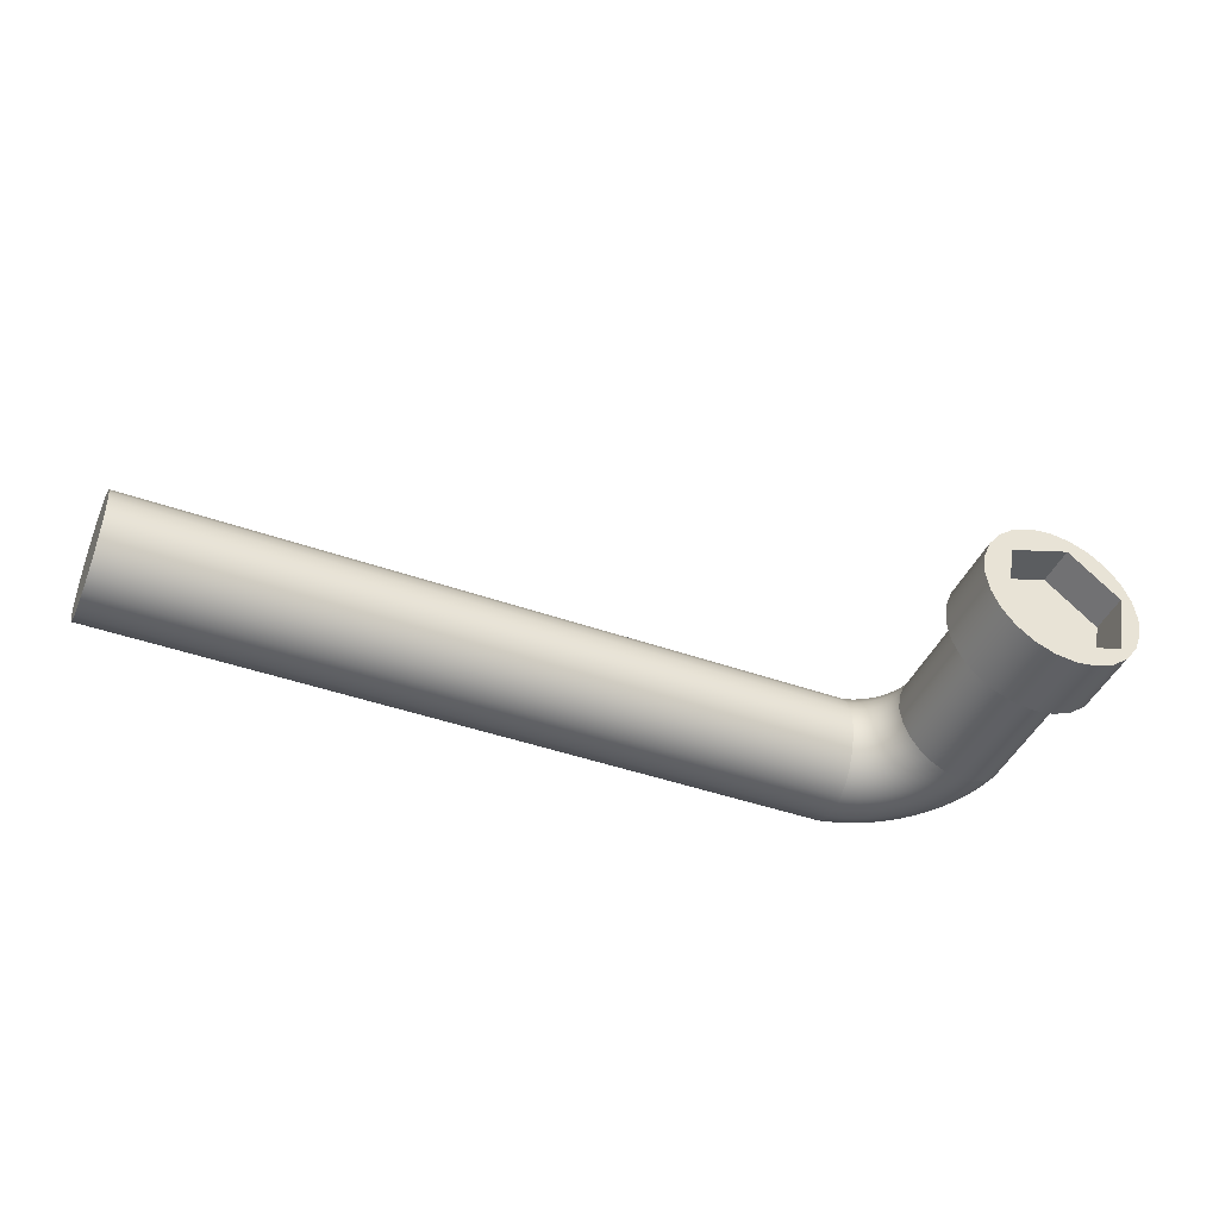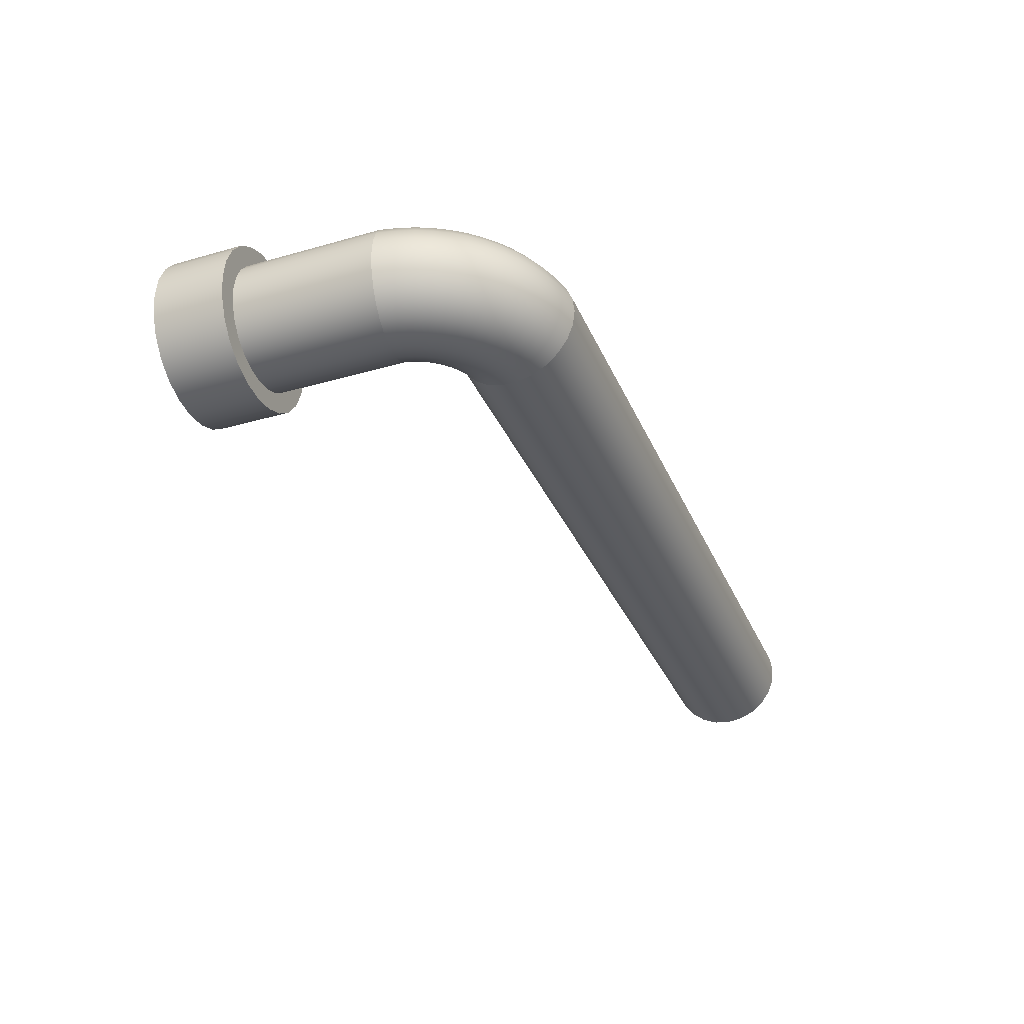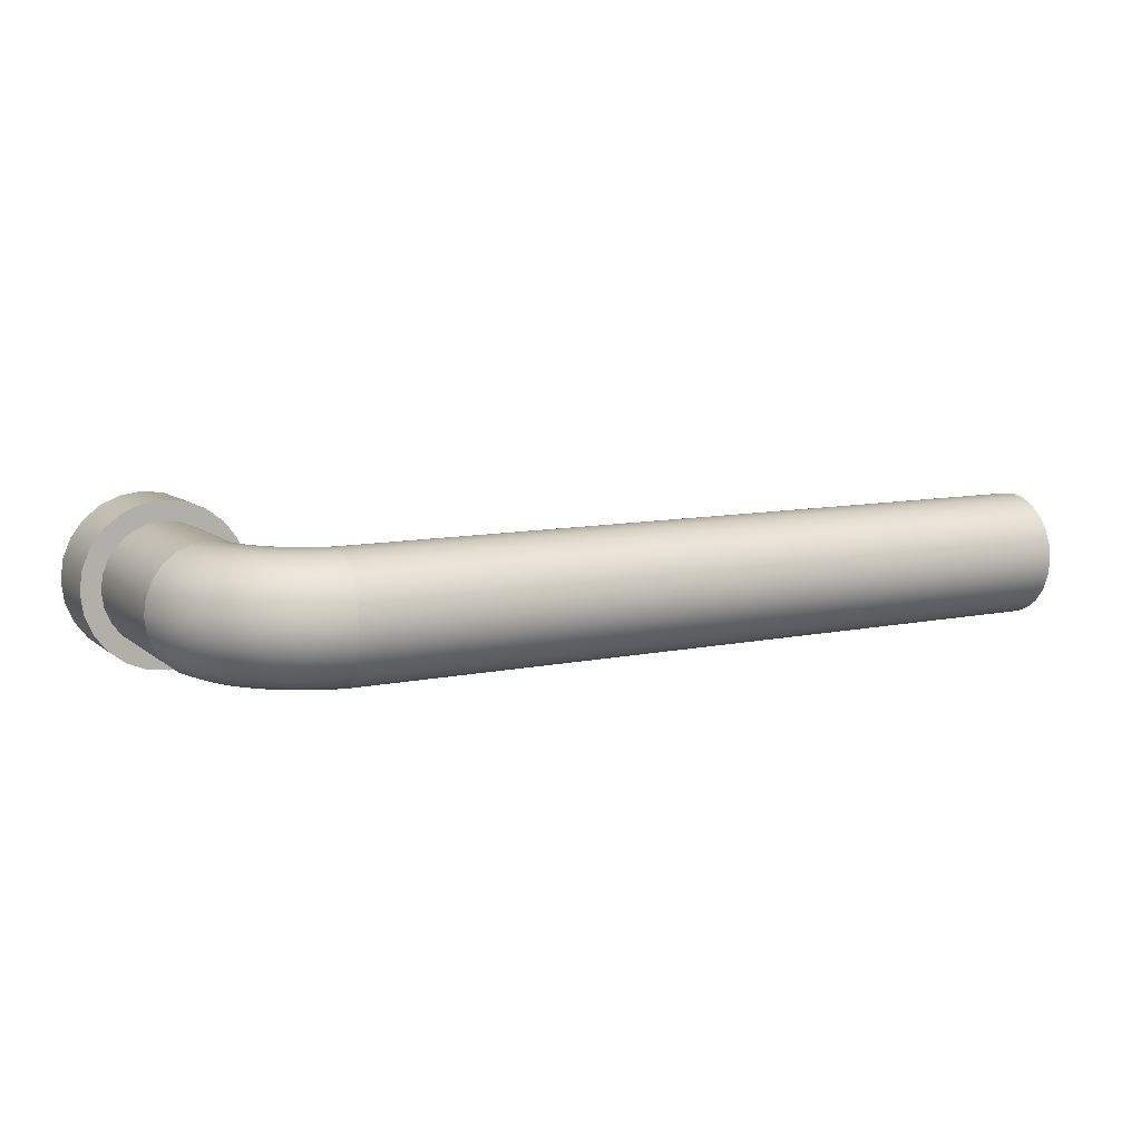
<metadata>
{"format":"obj","ext":"obj","renderer":"f3d","projection":"perspective","resolution":1024,"background":"white","views":[{"elev":-43.4,"azim":157.2,"up":"+Z"},{"elev":-33.7,"azim":-68.8,"up":"+Z"},{"elev":9.8,"azim":-28.2,"up":"+Z"}]}
</metadata>
<code>
g Mesh1 Model
v -417.2 4830 -930.3
v -144.7 4830 -1139
v -144.7 1918 -1139
v -417.2 1887 -930.3
f 1 2 3 4
v -355.9 4830 -1505
f 1 5 2
v -626.3 4830 -657.8
f 6 5 1
v -715.9 4830 -1229
f 6 7 5
v -757.7 4830 -340.5
f 8 7 6
v -802.5 4830 -0
f 9 7 8
v -992.1 4830 -869
f 7 9 10
v -715.9 4830 1229
f 11 10 9
v -992.1 4830 869
f 12 10 11
v -1166 4830 -449.8
f 12 13 10
v -1166 4830 449.8
f 14 13 12
v -1225 4830 -0
f 13 14 15
v -1166 6349 449.8
v -1225 6349 -0
f 15 14 16 17
v -992.1 6349 869
f 14 12 18 16
v -715.9 6349 1229
f 12 11 19 18
v -355.9 4830 1505
v -355.9 6349 1505
f 11 20 21 19
v -626.3 4830 657.8
f 11 22 20
v -757.7 4830 340.5
f 11 23 22
f 11 9 23
v -802.5 1843 -0
v -757.7 1848 340.5
f 23 9 24 25
v -757.7 1848 -340.5
f 9 8 26 24
v -626.3 1863 -657.8
f 8 6 27 26
f 6 1 4 27
v -330.3 1509 -930.3
v -531.7 1452 -657.8
f 27 4 28 29
v -67.85 1584 -1139
f 4 3 30 28
v 172.6 1954 -1271
v 237.8 1670 -1271
f 3 31 32 30
v 172.6 4830 -1271
f 2 33 31 3
v 63.25 4830 -1679
f 2 34 33
f 2 5 34
v -355.9 6349 -1505
v 63.25 6349 -1679
f 34 5 35 36
v -715.9 6349 -1229
f 5 7 37 35
v -992.1 6349 -869
f 7 10 38 37
v -1166 6349 -449.8
f 10 13 39 38
f 13 15 17 39
f 16 39 17
f 39 16 18
f 39 18 38
v -901.9 6349 416.1
f 38 18 40
f 40 18 19
v 169.8 6349 1346
f 40 19 41
f 41 19 21
v 63.25 6349 1679
f 41 21 42
v 63.25 4830 1679
f 20 43 42 21
v -144.7 4830 1139
f 20 44 43
v -417.2 4830 930.3
f 20 45 44
f 20 22 45
v -626.3 1863 657.8
v -417.2 1887 930.3
f 45 22 46 47
f 22 23 25 46
v -658.3 1416 340.5
v -531.7 1452 657.8
f 46 25 48 49
v -701.5 1404 -0
f 25 24 50 48
v -658.3 1416 -340.5
f 24 26 51 50
f 26 27 29 51
v -419.4 1121 -657.8
v -541.8 1073 -340.5
f 51 29 52 53
v -224.8 1198 -930.3
f 29 28 54 52
v 28.82 1299 -1139
f 28 30 55 54
v 324.2 1416 -1271
f 30 32 56 55
v 565.7 1764 -1316
v 641.1 1541 -1316
f 32 57 58 56
v 513.1 1992 -1316
f 31 59 57 32
v 513.1 4830 -1316
f 33 60 59 31
v 513.1 4830 -1738
f 33 61 60
f 33 34 61
v 513.1 6349 -1738
f 61 34 36 62
v 708.1 6349 -1440
f 36 63 62
f 35 63 36
v -632.7 6349 -976.7
f 35 64 63
f 37 64 35
f 37 40 64
f 40 37 38
v -901.9 5479 416.1
v -632.7 5479 -976.7
f 64 40 65 66
v 169.8 5479 1346
f 40 41 67 65
v 1511 6349 882.3
v 1511 5479 882.3
f 41 68 69 67
v 513.1 6349 1738
f 41 70 68
f 41 42 70
v 513.1 4830 1738
f 43 71 70 42
v 172.6 4830 1271
f 43 72 71
f 43 44 72
v -144.7 1918 1139
v 172.6 1954 1271
f 72 44 73 74
f 44 45 47 73
v -330.3 1509 930.3
v -67.85 1584 1139
f 73 47 75 76
f 47 46 49 75
v -419.4 1121 657.8
v -224.8 1198 930.3
f 75 49 77 78
v -541.8 1073 340.5
f 49 48 79 77
v -583.5 1056 -0
f 48 50 80 79
f 50 51 53 80
v -391.3 742.5 -340.5
v -431.2 721.8 -0
f 80 53 81 82
v -274.5 803 -657.8
f 53 52 83 81
v -88.59 899.3 -930.3
f 52 54 84 83
v 153.6 1025 -1139
f 54 55 85 84
v 435.7 1171 -1271
f 55 56 86 85
v 738.5 1328 -1316
f 56 58 87 86
v 958.1 1667 -1271
v 1041 1485 -1271
f 58 88 89 87
v 893.7 1857 -1271
f 57 90 88 58
v 853.6 2031 -1271
f 59 91 90 57
v 853.6 4830 -1271
f 60 92 91 59
f 60 61 92
v 962.9 4830 -1679
f 92 61 93
v 962.9 6349 -1679
f 93 61 62 94
f 62 63 94
v 1780 6349 -510.6
f 94 63 95
v 708.1 5479 -1440
v 1780 5479 -510.6
f 95 63 96 97
f 63 64 66 96
f 65 67 69 97 96 66
f 68 95 97 69
v 1742 6349 1229
f 68 98 95
v 1382 6349 1505
f 68 99 98
v 962.9 6349 1679
f 68 100 99
f 68 70 100
v 962.9 4830 1679
f 71 101 100 70
v 513.1 4830 1316
f 71 102 101
f 71 72 102
v 513.1 1992 1316
f 102 72 74 103
v 237.8 1670 1271
v 565.7 1764 1316
f 103 74 104 105
f 74 73 76 104
v 28.82 1299 1139
v 324.2 1416 1271
f 104 76 106 107
f 76 75 78 106
v -88.59 899.3 930.3
v 153.6 1025 1139
f 106 78 108 109
v -274.5 803 657.8
f 78 77 110 108
v -391.3 742.5 340.5
f 77 79 111 110
f 79 80 82 111
v -246 404.7 -0
v -208.5 429.2 340.5
f 111 82 112 113
v -208.5 429.2 -340.5
f 82 81 114 112
v -98.29 501.2 -657.8
f 81 83 115 114
v 76.97 615.7 -930.3
f 83 84 116 115
v 305.4 764.9 -1139
f 84 85 117 116
v 571.3 938.7 -1271
f 85 86 118 117
v 856.8 1125 -1316
f 86 87 119 118
v 1142 1312 -1271
f 87 89 120 119
v 1323 1631 -1139
v 1408 1485 -1139
f 89 121 122 120
v 1253 1784 -1139
f 88 123 121 89
v 1199 1944 -1139
f 90 124 123 88
v 1171 2067 -1139
f 91 125 124 90
v 1171 4830 -1139
f 92 126 125 91
f 92 93 126
v 1382 4830 -1505
f 126 93 127
v 1382 6349 -1505
f 127 93 94 128
f 94 95 128
v 1742 6349 -1229
f 128 95 129
v 2018 6349 -869
f 129 95 130
v 2018 6349 869
f 95 131 130
f 95 98 131
v 1742 4830 1229
v 2018 4830 869
f 132 133 131 98
v 1784 4830 340.5
f 132 134 133
v 1652 4830 657.8
f 132 135 134
v 1443 4830 930.3
f 132 136 135
v 1382 4830 1505
f 137 136 132
v 1171 4830 1139
f 137 138 136
f 101 138 137
v 853.6 4830 1271
f 101 139 138
f 101 102 139
v 853.6 2031 1271
f 139 102 103 140
v 893.7 1857 1271
f 140 103 105 141
v 641.1 1541 1316
v 958.1 1667 1271
f 141 105 142 143
f 105 104 107 142
v 435.7 1171 1271
v 738.5 1328 1316
f 142 107 144 145
f 107 106 109 144
v 305.4 764.9 1139
v 571.3 938.7 1271
f 144 109 146 147
v 76.97 615.7 930.3
f 109 108 148 146
v -98.29 501.2 657.8
f 108 110 149 148
f 110 111 113 149
v 4.95 135.9 340.5
v 107.3 218.6 657.8
f 149 113 150 151
v -29.97 107.7 -0
f 113 112 152 150
v 4.95 135.9 -340.5
f 112 114 153 152
v 107.3 218.6 -657.8
f 114 115 154 153
v 270.2 350.2 -930.3
f 115 116 155 154
v 482.4 521.6 -1139
f 116 117 156 155
v 729.6 721.2 -1271
f 117 118 157 156
v 994.8 935.4 -1316
f 118 119 158 157
v 1260 1150 -1271
f 119 120 159 158
v 1507 1349 -1139
f 120 122 160 159
v 1637 1635 -930.3
v 1719 1521 -930.3
f 122 161 162 160
v 1566 1756 -930.3
f 121 163 161 122
v 1507 1885 -930.3
f 123 164 163 121
v 1462 2018 -930.3
f 124 165 164 123
v 1443 2098 -930.3
f 125 166 165 124
v 1443 4830 -930.3
f 126 167 166 125
f 126 127 167
v 1742 4830 -1229
f 167 127 168
f 168 127 128 129
v 2018 4830 -869
f 169 168 129 130
v 1784 4830 -340.5
f 170 168 169
v 1652 4830 -657.8
f 171 168 170
f 167 168 171
v 1652 2122 -657.8
f 167 171 172 166
v 1784 2137 -340.5
f 171 170 173 172
v 1829 4830 1.611e-13
v 1829 2142 1.611e-13
f 170 174 175 173
f 170 169 174
f 133 174 169
f 133 134 174
v 1784 2137 340.5
f 174 134 176 175
v 1652 2122 657.8
f 134 135 177 176
v 1443 2098 930.3
f 135 136 178 177
v 1171 2067 1139
f 136 138 179 178
f 138 139 140 179
v 1199 1944 1139
f 179 140 141 180
v 1253 1784 1139
f 180 141 143 181
v 1041 1485 1271
v 1323 1631 1139
f 181 143 182 183
f 143 142 145 182
v 856.8 1125 1316
v 1142 1312 1271
f 182 145 184 185
f 145 144 147 184
v 729.6 721.2 1271
v 994.8 935.4 1316
f 184 147 186 187
v 482.4 521.6 1139
f 147 146 188 186
v 270.2 350.2 930.3
f 146 148 189 188
f 148 149 151 189
v 340.3 -41.86 657.8
v 489.1 105.4 930.3
f 189 151 190 191
v 246.8 -134.4 340.5
f 151 150 192 190
v 214.8 -166 -0
f 150 152 193 192
v 246.8 -134.4 -340.5
f 152 153 194 193
v 340.3 -41.86 -657.8
f 153 154 195 194
v 489.1 105.4 -930.3
f 154 155 196 195
v 683.1 297.3 -1139
f 155 156 197 196
v 908.9 520.7 -1271
f 156 157 198 197
v 1151 760.5 -1316
f 157 158 199 198
v 1394 1000 -1271
f 158 159 200 199
v 1620 1224 -1139
f 159 160 201 200
v 1813 1416 -930.3
f 160 162 202 201
v 1882 1652 -657.8
v 1962 1563 -657.8
f 162 203 204 202
v 1812 1749 -657.8
f 161 205 203 162
v 1751 1853 -657.8
f 163 206 205 161
v 1702 1962 -657.8
f 164 207 206 163
v 1663 2075 -657.8
f 165 208 207 164
f 166 172 208 165
v 1790 2111 -340.5
f 172 173 209 208
v 1833 2123 1.611e-13
f 173 175 210 209
v 1790 2111 340.5
f 175 176 211 210
v 1663 2075 657.8
f 176 177 212 211
v 1462 2018 930.3
f 177 178 213 212
f 178 179 180 213
v 1507 1885 930.3
f 213 180 181 214
v 1566 1756 930.3
f 214 181 183 215
v 1408 1485 1139
v 1637 1635 930.3
f 215 183 216 217
f 183 182 185 216
v 1260 1150 1271
v 1507 1349 1139
f 216 185 218 219
f 185 184 187 218
v 1151 760.5 1316
v 1394 1000 1271
f 218 187 220 221
v 908.9 520.7 1271
f 187 186 222 220
v 683.1 297.3 1139
f 186 188 223 222
f 188 189 191 223
v 731.5 -116.2 930.3
v 905.2 94.24 1139
f 223 191 224 225
v 598.3 -277.6 657.8
f 191 190 226 224
v 514.5 -379.1 340.5
f 190 192 227 226
v 485.9 -413.7 -0
f 192 193 228 227
v 514.5 -379.1 -340.5
f 193 194 229 228
v 598.3 -277.6 -657.8
f 194 195 230 229
v 731.5 -116.2 -930.3
f 195 196 231 230
v 905.2 94.24 -1139
f 196 197 232 231
v 1107 339.3 -1271
f 197 198 233 232
v 1325 602.2 -1316
f 198 199 234 233
v 1542 865.1 -1271
f 199 200 235 234
v 1744 1110 -1139
f 200 201 236 235
v 1917 1321 -930.3
f 201 202 237 236
v 2051 1482 -657.8
f 202 204 238 237
v 2056 1655 -340.5
v 2135 1583 -340.5
f 204 239 240 238
v 1985 1735 -340.5
f 203 241 239 204
v 1922 1821 -340.5
f 205 242 241 203
v 1868 1913 -340.5
f 206 243 242 205
v 1824 2010 -340.5
f 207 244 243 206
f 208 209 244 207
v 1866 2027 1.611e-13
f 209 210 245 244
v 1824 2010 340.5
f 210 211 246 245
v 1702 1962 657.8
f 211 212 247 246
f 212 213 214 247
v 1751 1853 657.8
f 247 214 215 248
v 1812 1749 657.8
f 248 215 217 249
v 1719 1521 930.3
v 1882 1652 657.8
f 249 217 250 251
f 217 216 219 250
v 1620 1224 1139
v 1813 1416 930.3
f 250 219 252 253
f 219 218 221 252
v 1542 865.1 1271
v 1744 1110 1139
f 252 221 254 255
v 1325 602.2 1316
f 221 220 256 254
v 1107 339.3 1271
f 220 222 257 256
f 222 223 225 257
v 1147 -85.42 1139
v 1323 178.7 1271
f 257 225 258 259
v 995 -312.2 930.3
f 225 224 260 258
v 878.6 -486.2 657.8
f 224 226 261 260
v 805.5 -595.6 340.5
f 226 227 262 261
v 780.5 -632.9 -0
f 227 228 263 262
v 805.5 -595.6 -340.5
f 228 229 264 263
v 878.6 -486.2 -657.8
f 229 230 265 264
v 995 -312.2 -930.3
f 230 231 266 265
v 1147 -85.42 -1139
f 231 232 267 266
v 1323 178.7 -1271
f 232 233 268 267
v 1513 462.1 -1316
f 233 234 269 268
v 1702 745.5 -1271
f 234 235 270 269
v 1879 1010 -1139
f 235 236 271 270
v 2031 1236 -930.3
f 236 237 272 271
v 2147 1410 -657.8
f 237 238 273 272
v 2220 1520 -340.5
f 238 240 274 273
v 2163 1618 1.611e-13
v 2245 1557 1.611e-13
f 240 275 276 274
v 2088 1687 1.611e-13
f 239 277 275 240
v 2020 1763 1.611e-13
f 241 278 277 239
v 1960 1846 1.611e-13
f 242 279 278 241
v 1908 1934 1.611e-13
f 243 280 279 242
f 244 245 280 243
v 1868 1913 340.5
f 245 246 281 280
f 246 247 248 281
v 1922 1821 340.5
f 281 248 249 282
v 1985 1735 340.5
f 282 249 251 283
v 1962 1563 657.8
v 2056 1655 340.5
f 283 251 284 285
f 251 250 253 284
v 1917 1321 930.3
v 2051 1482 657.8
f 284 253 286 287
f 253 252 255 286
v 1879 1010 1139
v 2031 1236 930.3
f 286 255 288 289
v 1702 745.5 1271
f 255 254 290 288
v 1513 462.1 1316
f 254 256 291 290
f 256 257 259 291
v 1554 40.61 1271
v 1714 341.6 1316
f 291 259 292 293
v 1405 -239.9 1139
f 259 258 294 292
v 1277 -480.8 930.3
f 258 260 295 294
v 1179 -665.6 657.8
f 260 261 296 295
v 1117 -781.8 340.5
f 261 262 297 296
v 1096 -821.5 -0
f 262 263 298 297
v 1117 -781.8 -340.5
f 263 264 299 298
v 1179 -665.6 -657.8
f 264 265 300 299
v 1277 -480.8 -930.3
f 265 266 301 300
v 1405 -239.9 -1139
f 266 267 302 301
v 1554 40.61 -1271
f 267 268 303 302
v 1714 341.6 -1316
f 268 269 304 303
v 1874 642.7 -1271
f 269 270 305 304
v 2023 923.2 -1139
f 270 271 306 305
v 2152 1164 -930.3
f 271 272 307 306
v 2250 1349 -657.8
f 272 273 308 307
v 2312 1465 -340.5
f 273 274 309 308
v 2333 1505 1.611e-13
f 274 276 310 309
v 2220 1520 340.5
v 2312 1465 340.5
f 276 311 312 310
v 2135 1583 340.5
f 275 313 311 276
f 277 285 313 275
f 278 283 285 277
f 279 282 283 278
f 280 281 282 279
f 285 284 287 313
v 2147 1410 657.8
f 313 287 314 311
f 287 286 289 314
v 2152 1164 930.3
v 2250 1349 657.8
f 314 289 315 316
v 2023 923.2 1139
f 289 288 317 315
v 1874 642.7 1271
f 288 290 318 317
f 290 291 293 318
v 1927 242 1316
v 2056 557.6 1271
f 318 293 319 320
v 1798 -73.57 1271
f 293 292 321 319
v 1677 -367.7 1139
f 292 294 322 321
v 1574 -620.2 930.3
f 294 295 323 322
v 1495 -814 657.8
f 295 296 324 323
v 1445 -935.8 340.5
f 296 297 325 324
v 1428 -977.3 -0
f 297 298 326 325
v 1445 -935.8 -340.5
f 298 299 327 326
v 1495 -814 -657.8
f 299 300 328 327
v 1574 -620.2 -930.3
f 300 301 329 328
v 1677 -367.7 -1139
f 301 302 330 329
v 1798 -73.57 -1271
f 302 303 331 330
v 1927 242 -1316
f 303 304 332 331
v 2056 557.6 -1271
f 304 305 333 332
v 2176 851.7 -1139
f 305 306 334 333
v 2279 1104 -930.3
f 306 307 335 334
v 2358 1298 -657.8
f 307 308 336 335
v 2408 1420 -340.5
f 308 309 337 336
v 2425 1461 1.611e-13
f 309 310 338 337
v 2408 1420 340.5
f 310 312 339 338
v 2358 1298 657.8
f 312 316 340 339
f 311 314 316 312
v 2279 1104 930.3
f 316 315 341 340
v 2176 851.7 1139
f 315 317 342 341
f 317 318 320 342
v 2245 491.2 1271
v 2335 795.9 1139
f 342 320 343 344
v 2148 164.3 1316
f 320 319 345 343
v 2051 -162.7 1271
f 319 321 346 345
v 1961 -467.4 1139
f 321 322 347 346
v 1884 -729 930.3
f 322 323 348 347
v 1825 -929.8 657.8
f 323 324 349 348
v 1787 -1056 340.5
f 324 325 350 349
v 1775 -1099 -0
f 325 326 351 350
v 1787 -1056 -340.5
f 326 327 352 351
v 1825 -929.8 -657.8
f 327 328 353 352
v 1884 -729 -930.3
f 328 329 354 353
v 1961 -467.4 -1139
f 329 330 355 354
v 2051 -162.7 -1271
f 330 331 356 355
v 2148 164.3 -1316
f 331 332 357 356
v 2245 491.2 -1271
f 332 333 358 357
v 2335 795.9 -1139
f 333 334 359 358
v 2412 1058 -930.3
f 334 335 360 359
v 2471 1258 -657.8
f 335 336 361 360
v 2509 1384 -340.5
f 336 337 362 361
v 2521 1428 1.611e-13
f 337 338 363 362
v 2509 1384 340.5
f 338 339 364 363
v 2471 1258 657.8
f 339 340 365 364
v 2412 1058 930.3
f 340 341 366 365
f 341 342 344 366
v 2454 767 1139
v 2487 1039 930.3
f 366 344 367 368
v 2417 449.7 1271
f 344 343 369 367
v 2376 109.2 1316
f 343 345 370 369
v 2336 -231.3 1271
f 345 346 371 370
v 2298 -548.7 1139
f 346 347 372 371
v 2265 -821.1 930.3
f 347 348 373 372
v 2240 -1030 657.8
f 348 349 374 373
v 2225 -1162 340.5
f 349 350 375 374
v 2220 -1206 -0
f 350 351 376 375
v 2225 -1162 -340.5
f 351 352 377 376
v 2240 -1030 -657.8
f 352 353 378 377
v 2265 -821.1 -930.3
f 353 354 379 378
v 2298 -548.7 -1139
f 354 355 380 379
v 2336 -231.3 -1271
f 355 356 381 380
v 2376 109.2 -1316
f 356 357 382 381
v 2417 449.7 -1271
f 357 358 383 382
v 2454 767 -1139
f 358 359 384 383
v 2487 1039 -930.3
f 359 360 385 384
v 2512 1249 -657.8
f 360 361 386 385
v 2528 1380 -340.5
f 361 362 387 386
v 2533 1425 1.611e-13
f 362 363 388 387
v 2528 1380 340.5
f 363 364 389 388
v 2512 1249 657.8
f 364 365 390 389
f 365 366 368 390
v 18237 1039 930.3
v 18237 1249 657.8
f 390 368 391 392
v 18237 767 1139
f 368 367 393 391
v 18237 449.7 1271
f 367 369 394 393
v 18237 109.2 1316
f 369 370 395 394
v 18237 -231.3 1271
f 370 371 396 395
v 18237 -548.7 1139
f 371 372 397 396
v 18237 -821.1 930.3
f 372 373 398 397
v 18237 -1030 657.8
f 373 374 399 398
v 18237 -1162 340.5
f 374 375 400 399
v 18237 -1206 -0
f 375 376 401 400
v 18237 -1162 -340.5
f 376 377 402 401
v 18237 -1030 -657.8
f 377 378 403 402
v 18237 -821.1 -930.3
f 378 379 404 403
v 18237 -548.7 -1139
f 379 380 405 404
v 18237 -231.3 -1271
f 380 381 406 405
v 18237 109.2 -1316
f 381 382 407 406
v 18237 449.7 -1271
f 382 383 408 407
v 18237 767 -1139
f 383 384 409 408
v 18237 1039 -930.3
f 384 385 410 409
v 18237 1249 -657.8
f 385 386 411 410
v 18237 1380 -340.5
f 386 387 412 411
v 18237 1425 1.611e-13
f 387 388 413 412
v 18237 1380 340.5
f 388 389 414 413
f 389 390 392 414
f 404 405 406 407 408 409 410 411 412 413 414 392 391 393 394 395 396 397 398 399 400 401 402 403
v 2192 4830 -449.8
f 133 169 415
v 2192 6349 -449.8
f 415 169 130 416
f 130 131 416
v 2192 6349 449.8
f 416 131 417
v 2192 4830 449.8
f 133 418 417 131
f 133 415 418
v 2251 4830 -5.59e-13
f 418 415 419
v 2251 6349 -5.59e-13
f 419 415 416 420
f 416 417 420
f 418 419 420 417
f 101 137 99 100
f 137 132 98 99

</code>
